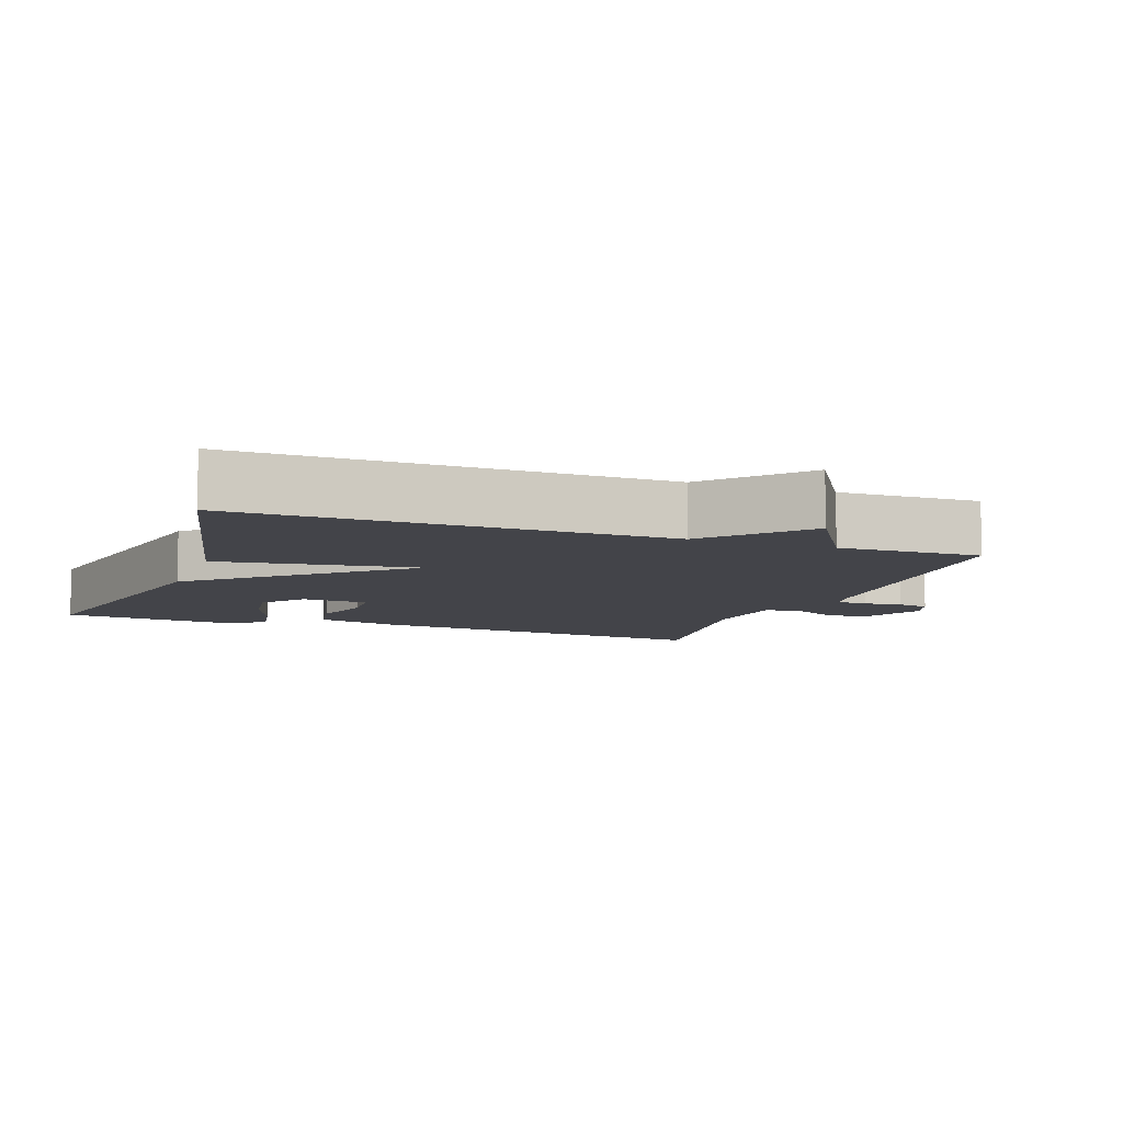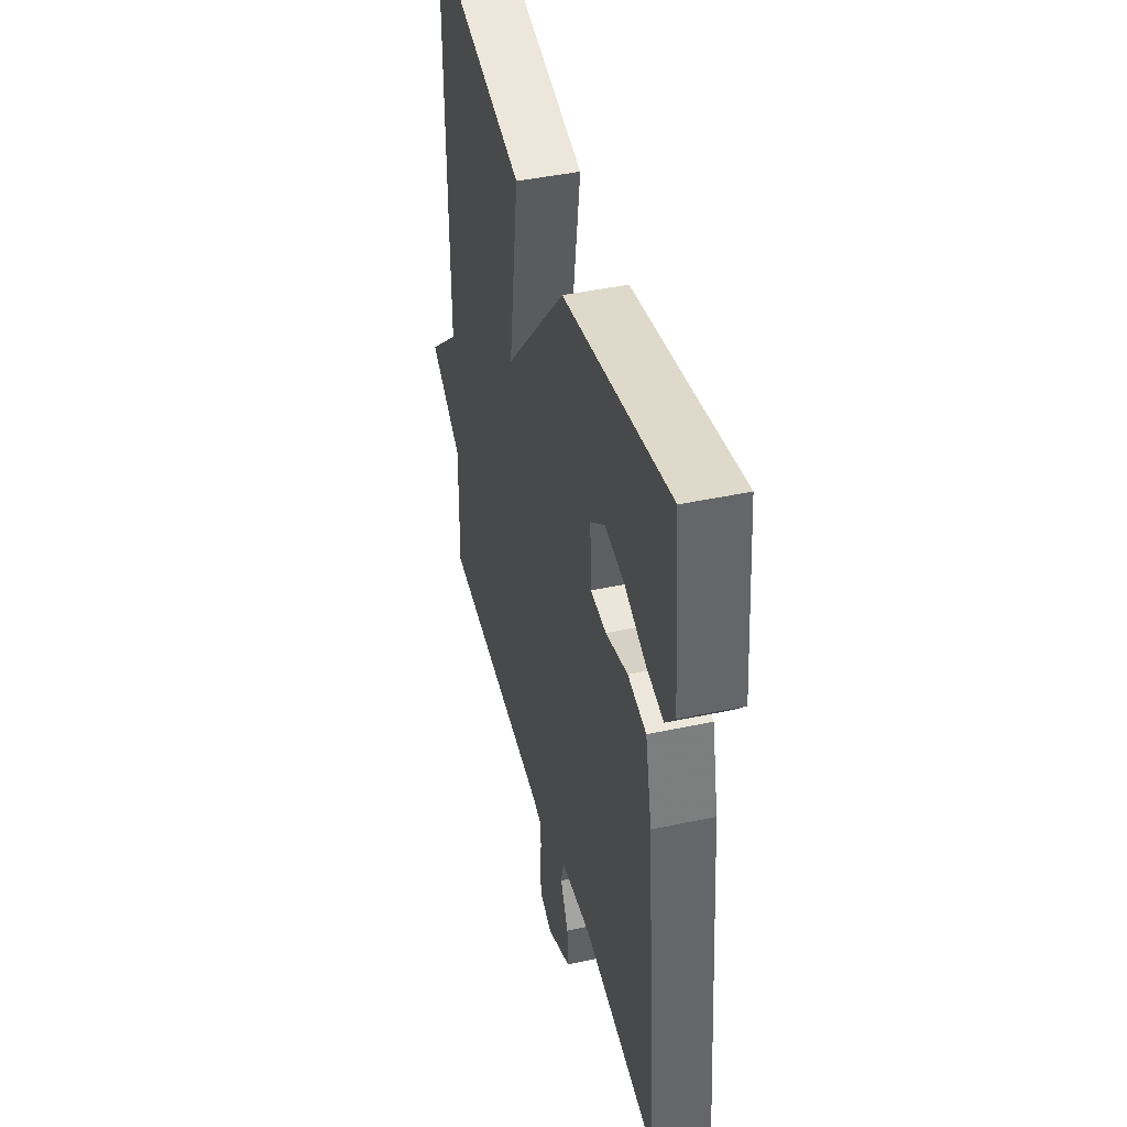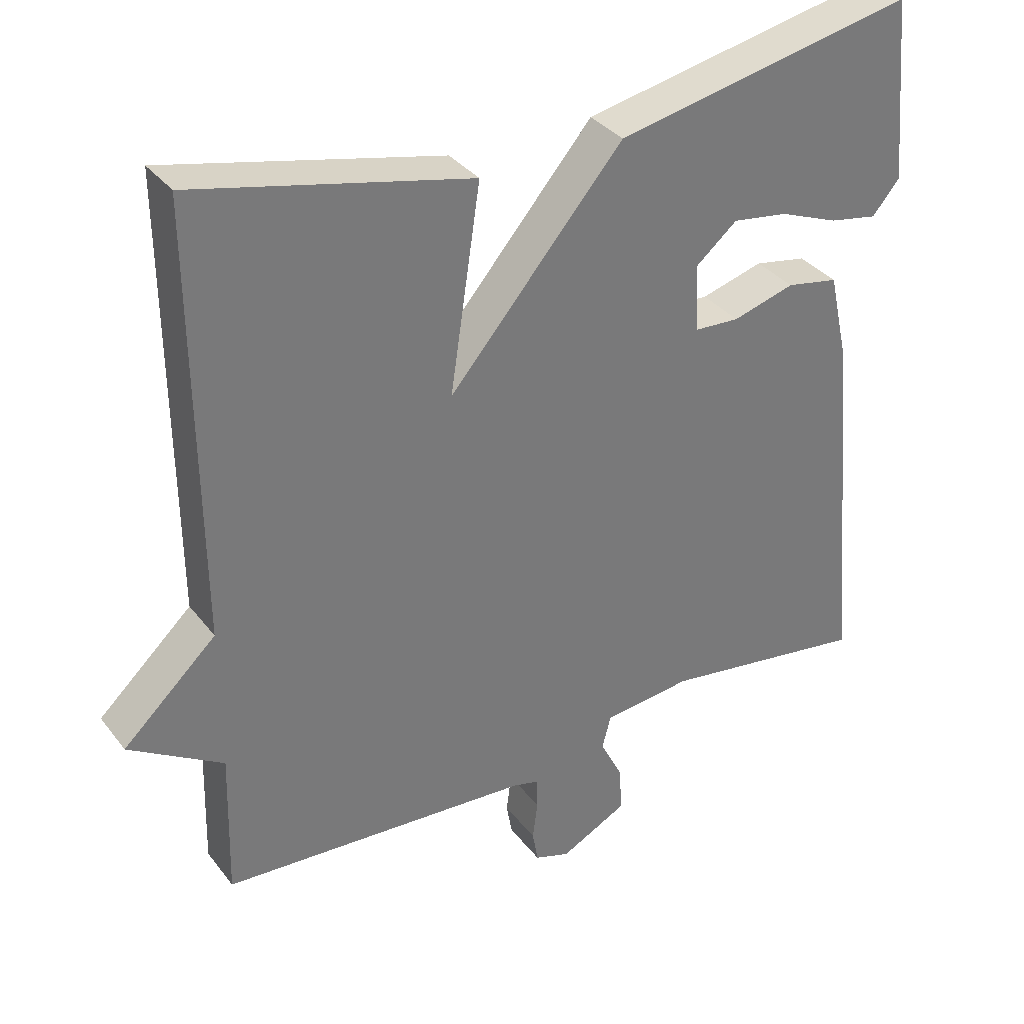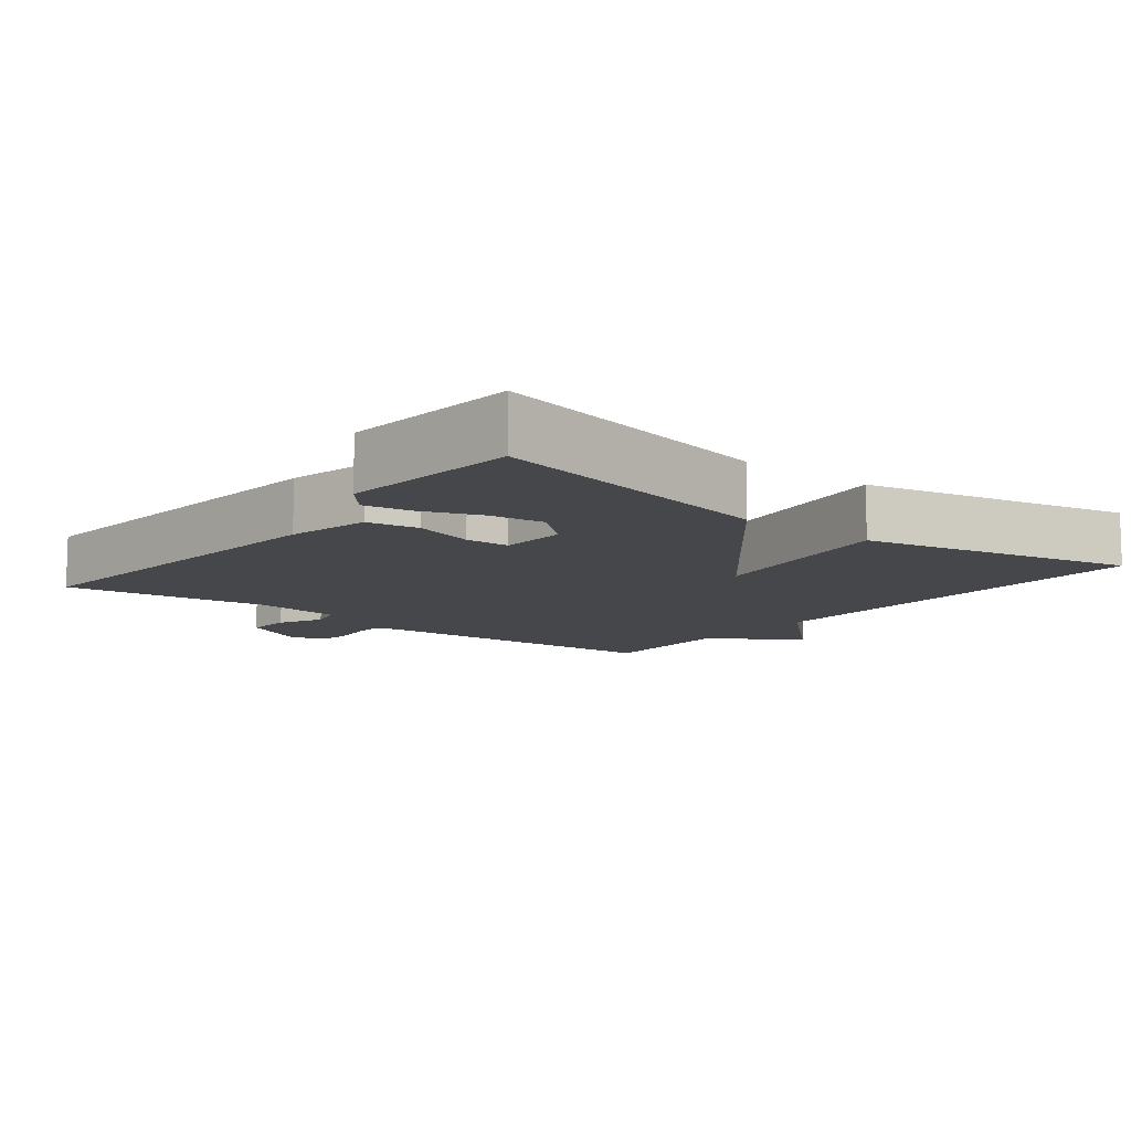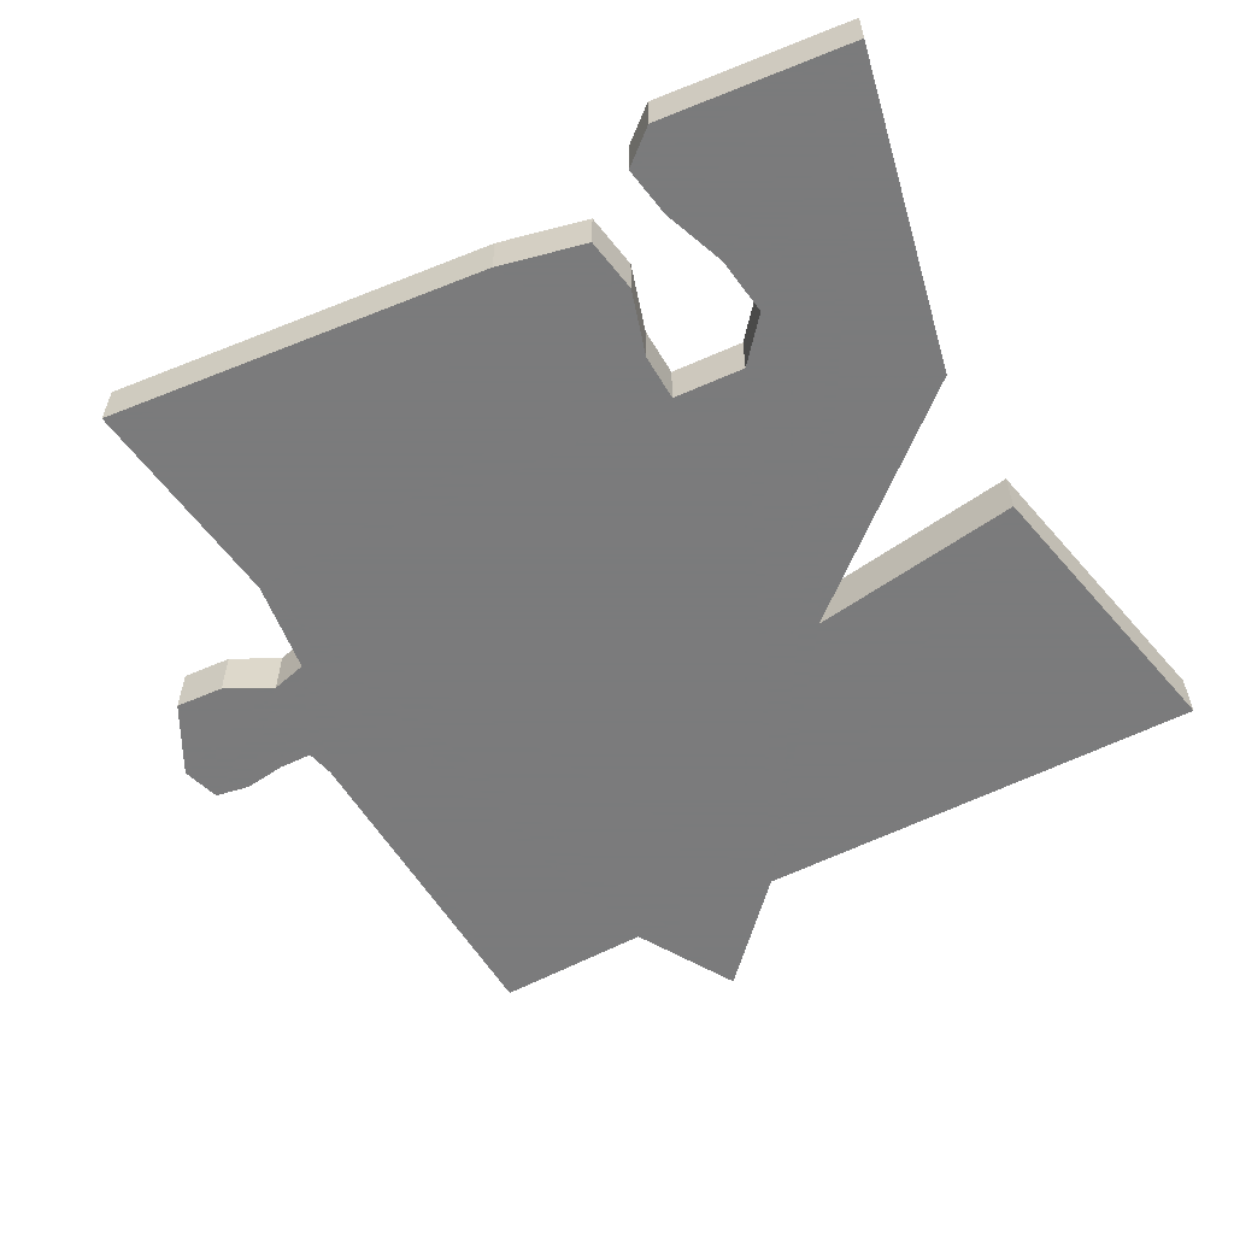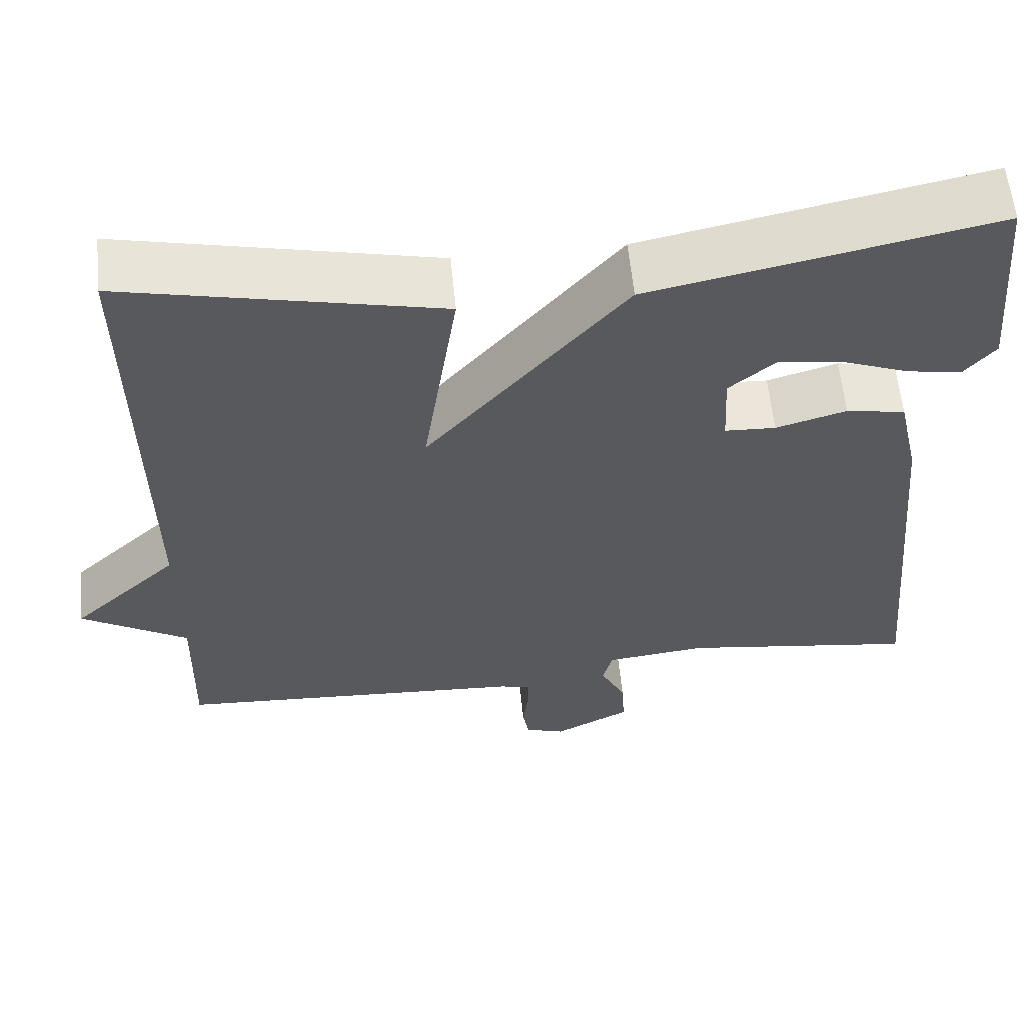
<metadata>
{"format":"obj","ext":"obj","renderer":"f3d","projection":"perspective","resolution":1024,"background":"white","views":[{"elev":-8.5,"azim":70.1,"up":"+Y"},{"elev":44.0,"azim":-104.1,"up":"+Z"},{"elev":34.1,"azim":148.2,"up":"+Z"},{"elev":-10.5,"azim":-38.5,"up":"+Y"},{"elev":-58.4,"azim":-62.2,"up":"+Y"},{"elev":59.3,"azim":174.4,"up":"+Z"}]}
</metadata>
<code>
v -0.5 0.07 -0.5
v -0.453 0.07 0.007
v -0.427 0.07 0.123
v -0.355 0.07 0.136
v -0.269 0.07 0.111
v -0.207 0.07 0.114
v -0.202 0.07 0.208
v -0.259 0.07 0.256
v -0.336 0.07 0.245
v -0.418 0.07 0.213
v -0.485 0.07 0.201
v -0.523 0.07 0.246
v -0.5 0.07 0.5
v -0.083 0.07 0.414
v 0.159 0.07 0.132
v 0.117 0.07 0.414
v 0.5 0.07 0.5
v 0.495 0.07 -0.098
v 0.625 0.07 -0.219
v 0.495 0.07 -0.298
v 0.5 0.07 -0.5
v 0.068 0.07 -0.526
v 0.032 0.07 -0.535
v 0.031 0.07 -0.578
v 0.038 0.07 -0.632
v 0.03 0.07 -0.677
v -0.019 0.07 -0.693
v -0.112 0.07 -0.645
v -0.108 0.07 -0.581
v -0.077 0.07 -0.519
v -0.089 0.07 -0.473
v -0.212 0.07 -0.459
v -0.5 0 -0.5
v -0.453 0 0.007
v -0.427 0 0.123
v -0.355 0 0.136
v -0.269 0 0.111
v -0.207 0 0.114
v -0.202 0 0.208
v -0.259 0 0.256
v -0.336 0 0.245
v -0.418 0 0.213
v -0.485 0 0.201
v -0.523 0 0.246
v -0.5 0 0.5
v -0.083 0 0.414
v 0.159 0 0.132
v 0.117 0 0.414
v 0.5 0 0.5
v 0.495 0 -0.098
v 0.625 0 -0.219
v 0.495 0 -0.298
v 0.5 0 -0.5
v 0.068 0 -0.526
v 0.032 0 -0.535
v 0.031 0 -0.578
v 0.038 0 -0.632
v 0.03 0 -0.677
v -0.019 0 -0.693
v -0.112 0 -0.645
v -0.108 0 -0.581
v -0.077 0 -0.519
v -0.089 0 -0.473
v -0.212 0 -0.459
f 28 29 30
f 27 28 30
f 26 27 30
f 25 26 30
f 24 25 30
f 23 24 30 31
f 22 23 31
f 20 21 22 31
f 20 31 32
f 19 20 32
f 18 19 32
f 15 16 17 18
f 13 14 15
f 11 12 13
f 10 11 13
f 9 10 13
f 8 9 13
f 13 15 18
f 8 13 18
f 7 8 18
f 3 4 5
f 2 3 5
f 1 2 5
f 32 1 5
f 32 5 6
f 6 7 18 32
f 62 61 60
f 62 60 59
f 62 59 58
f 62 58 57
f 62 57 56
f 63 62 56 55
f 63 55 54
f 63 54 53 52
f 64 63 52
f 64 52 51
f 64 51 50
f 50 49 48 47
f 47 46 45
f 45 44 43
f 45 43 42
f 45 42 41
f 45 41 40
f 50 47 45
f 50 45 40
f 50 40 39
f 37 36 35
f 37 35 34
f 37 34 33
f 37 33 64
f 38 37 64
f 64 50 39 38
f 1 33 34 2
f 2 34 35 3
f 3 35 36 4
f 4 36 37 5
f 5 37 38 6
f 6 38 39 7
f 7 39 40 8
f 8 40 41 9
f 9 41 42 10
f 10 42 43 11
f 11 43 44 12
f 12 44 45 13
f 13 45 46 14
f 14 46 47 15
f 15 47 48 16
f 16 48 49 17
f 17 49 50 18
f 18 50 51 19
f 19 51 52 20
f 20 52 53 21
f 21 53 54 22
f 22 54 55 23
f 23 55 56 24
f 24 56 57 25
f 25 57 58 26
f 26 58 59 27
f 27 59 60 28
f 28 60 61 29
f 29 61 62 30
f 30 62 63 31
f 31 63 64 32
f 32 64 33 1

</code>
